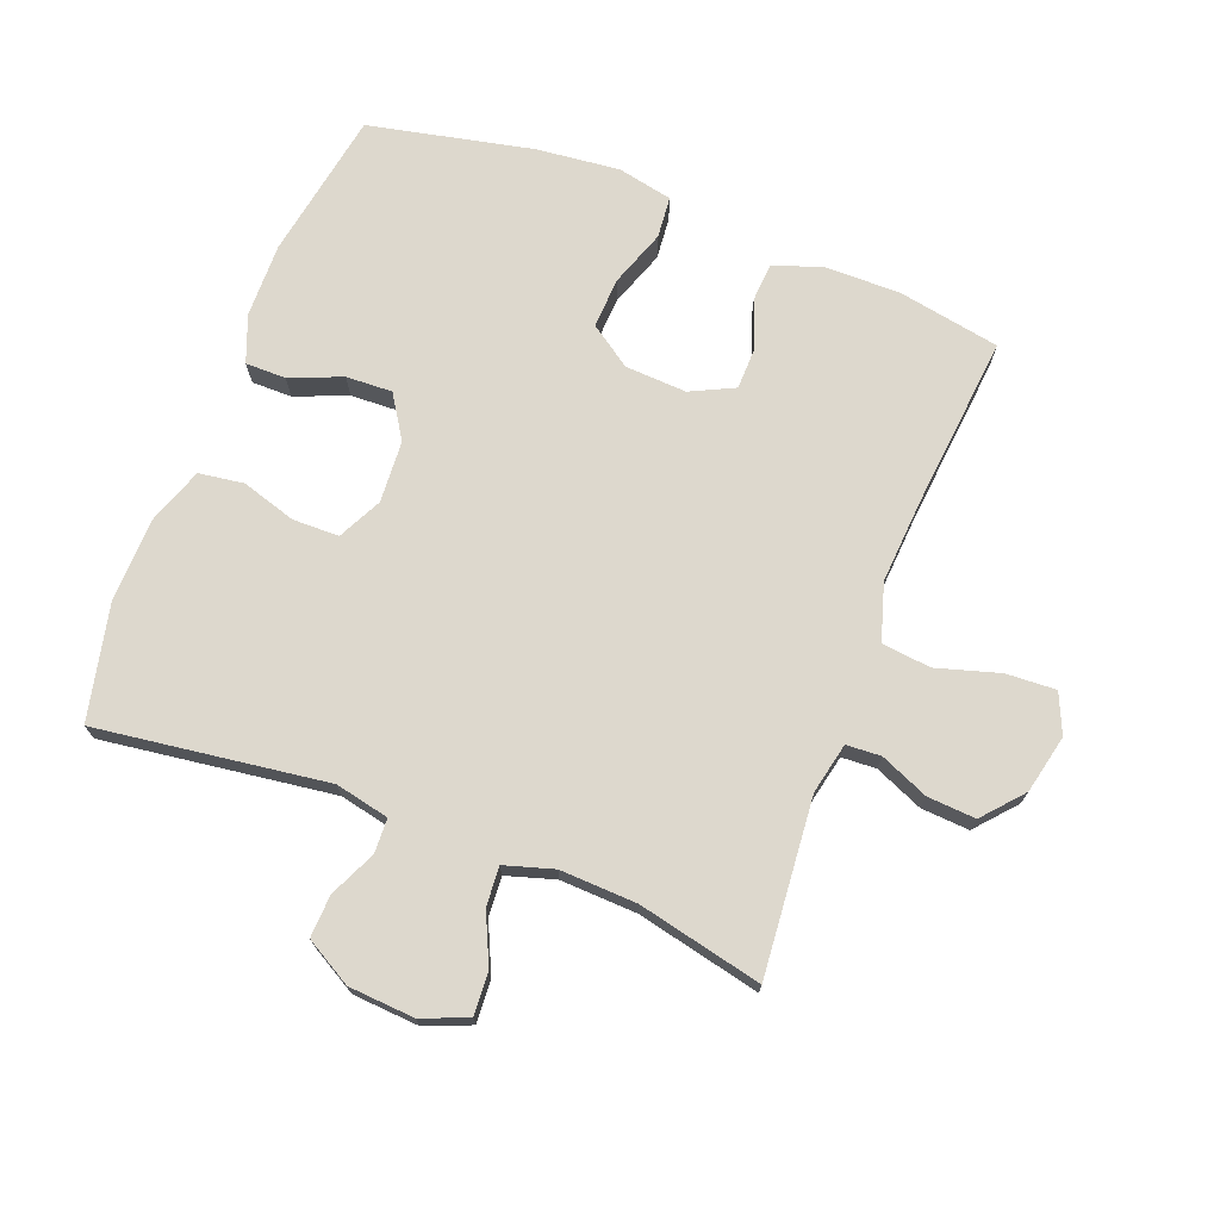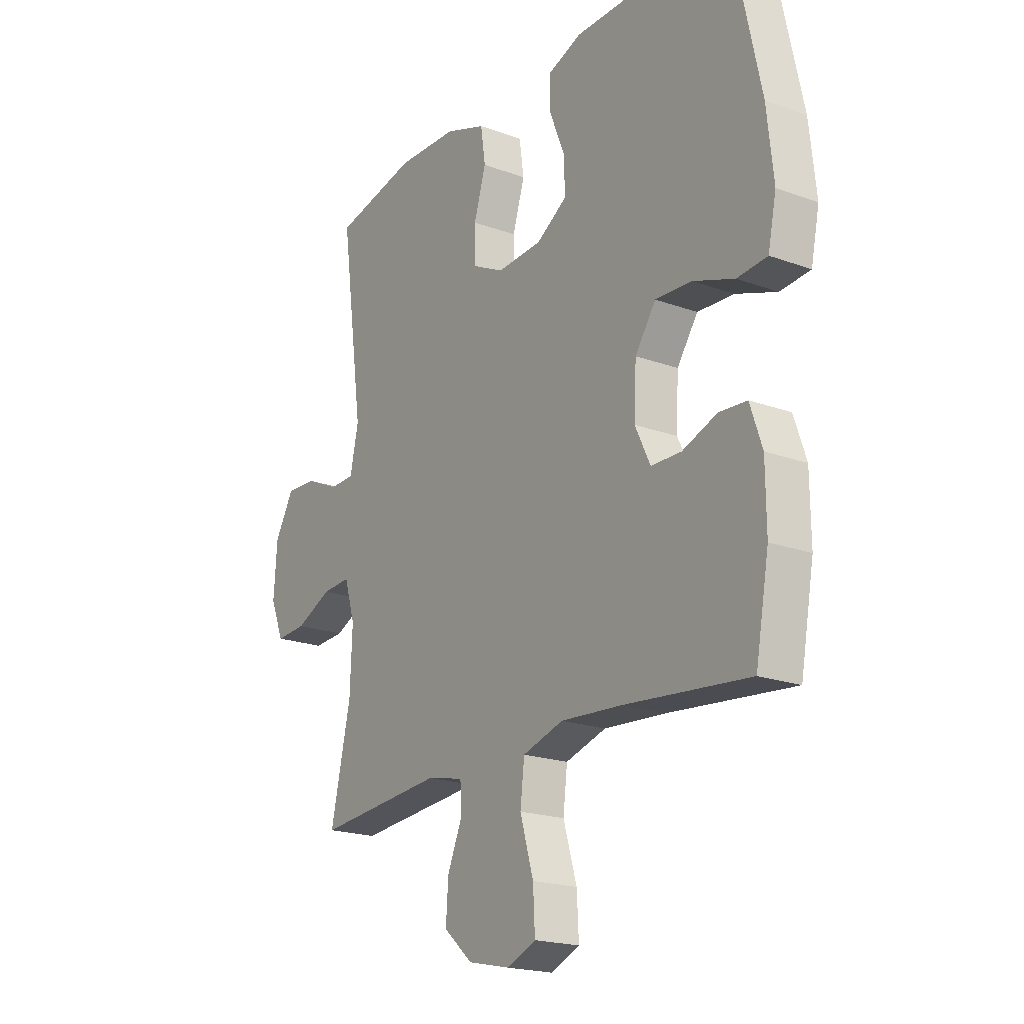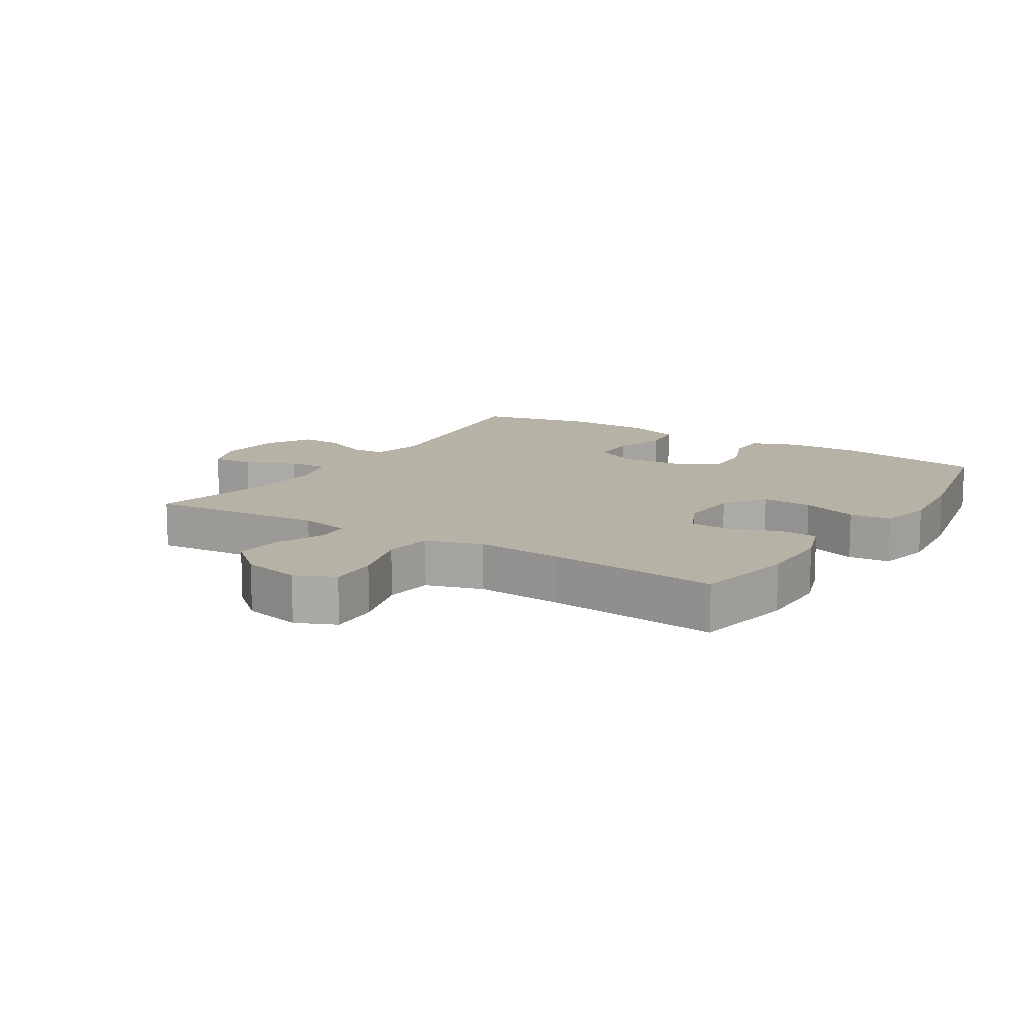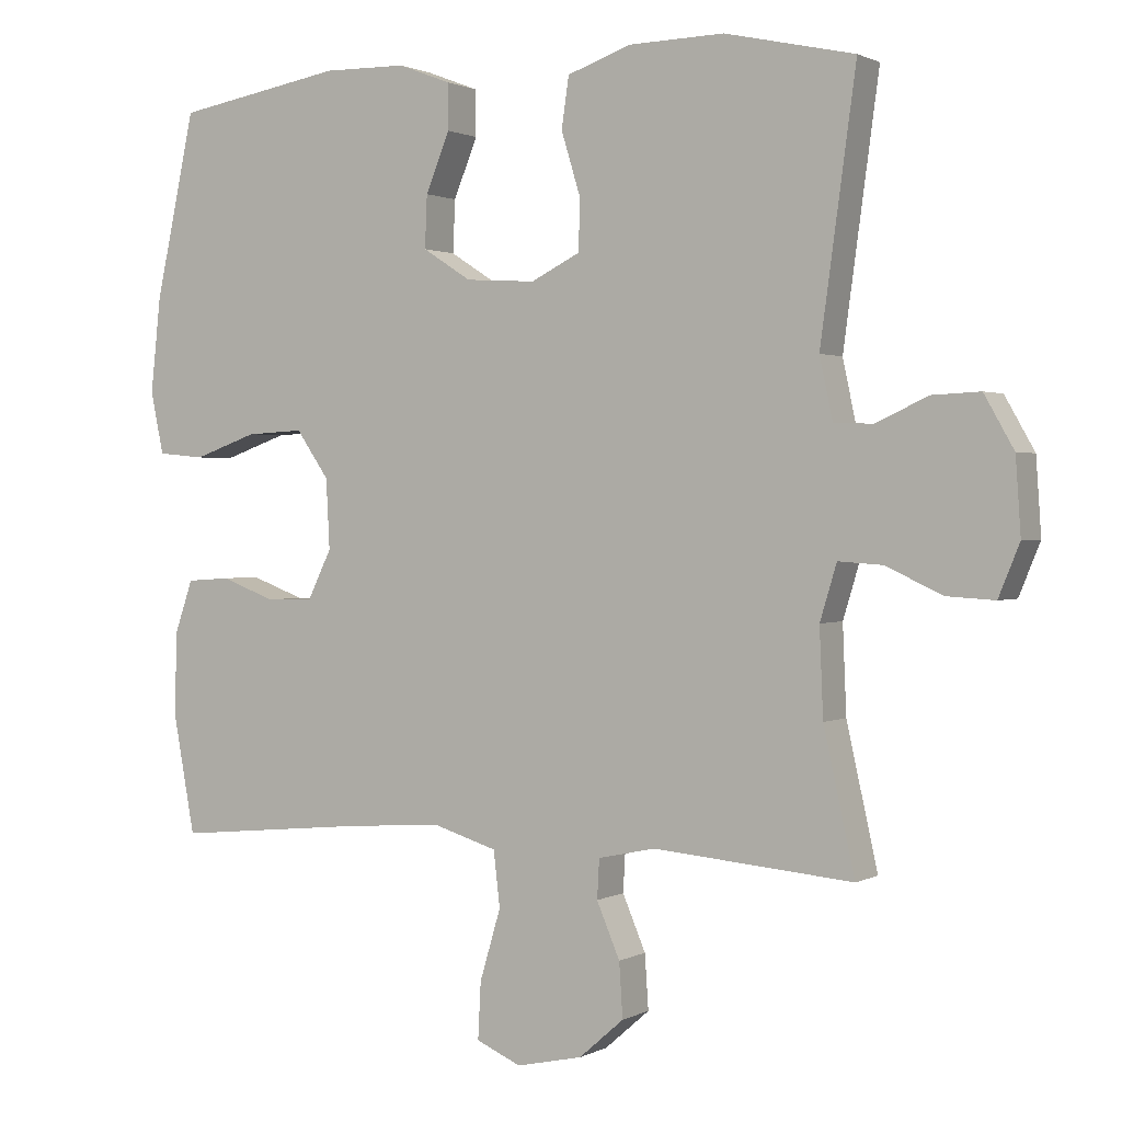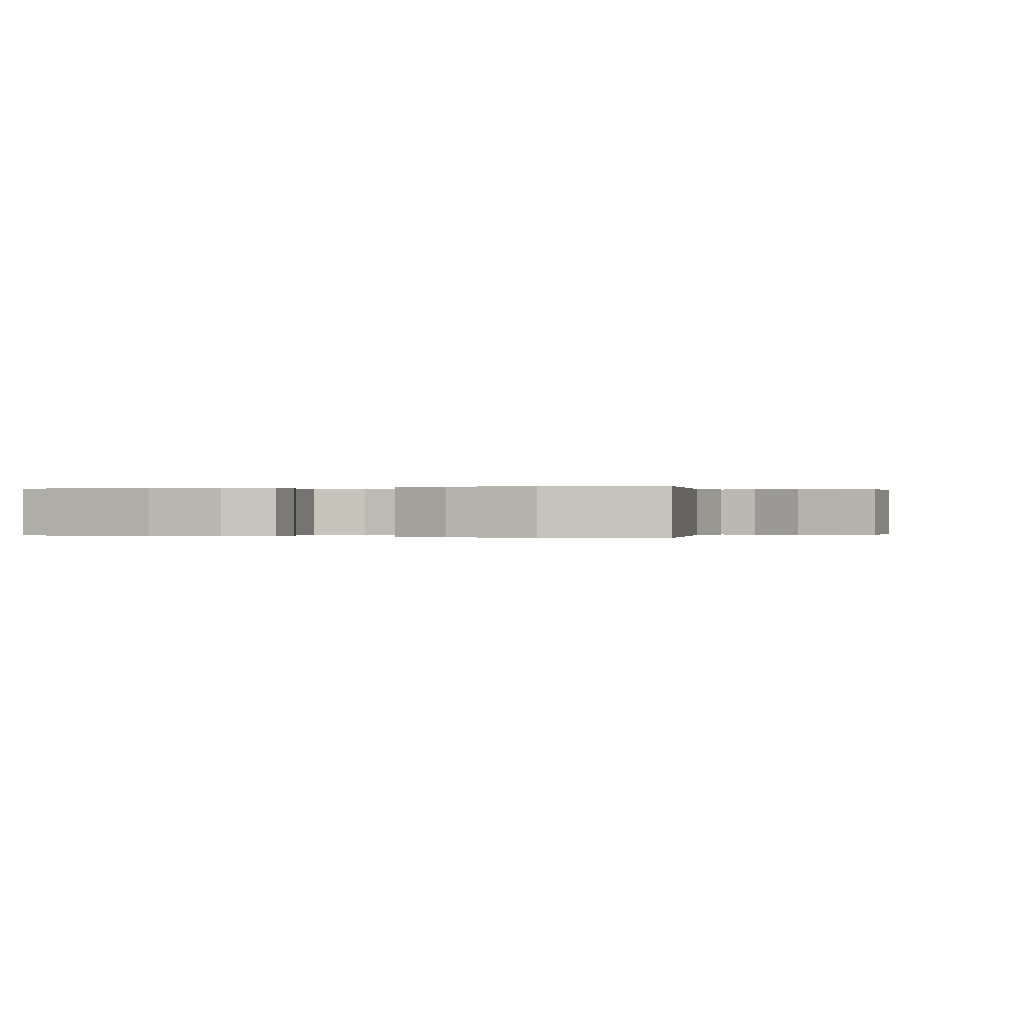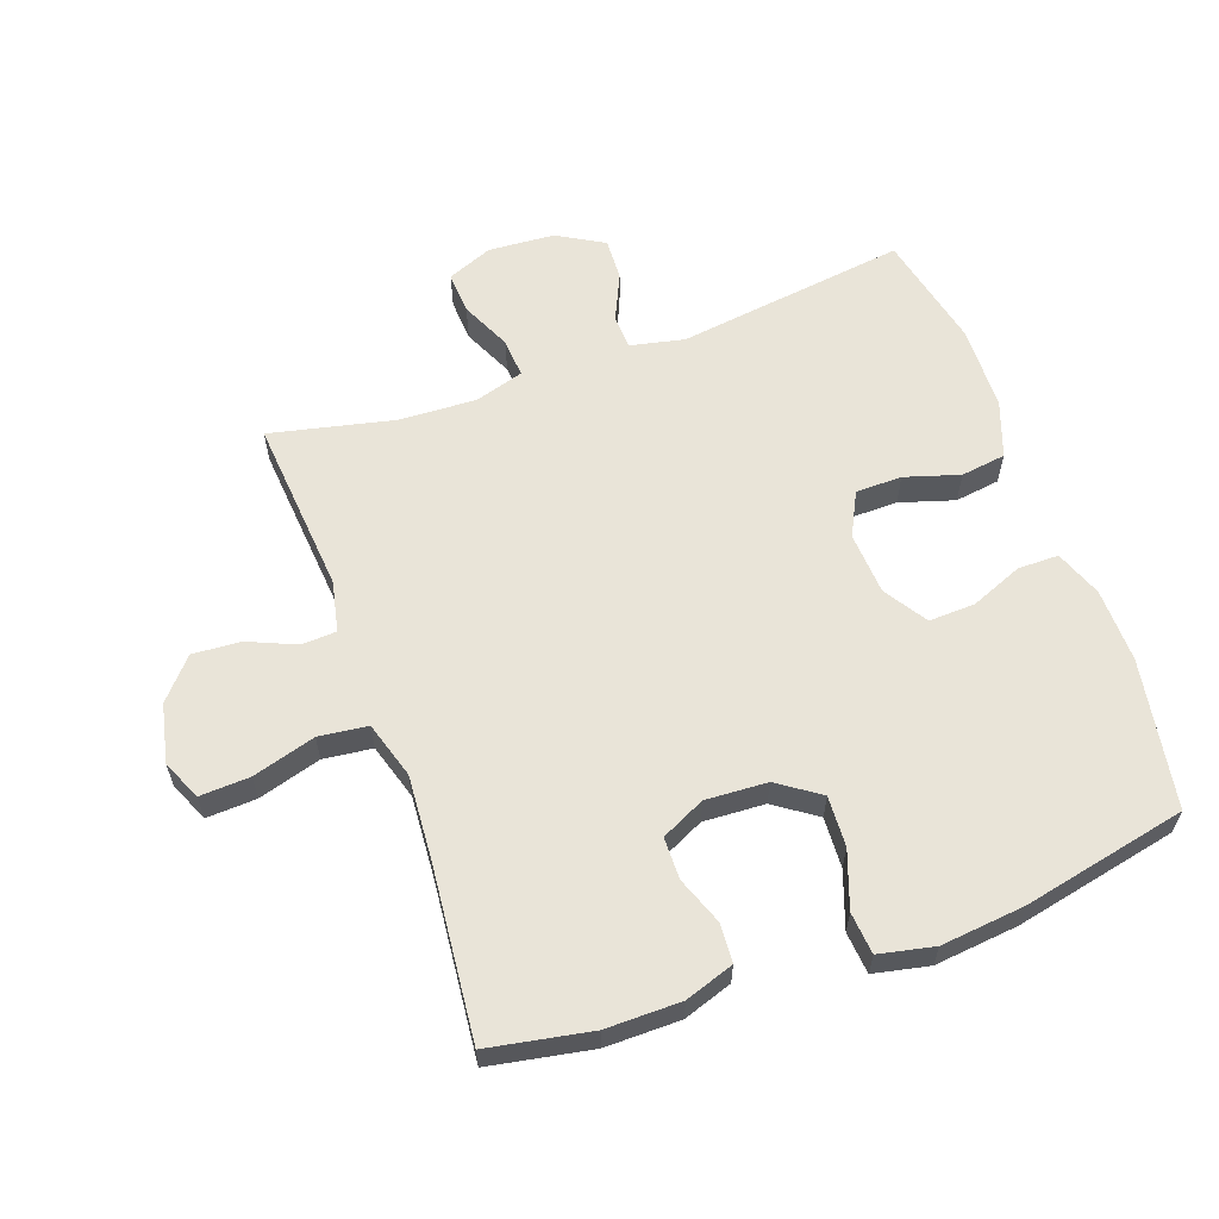
<metadata>
{"format":"obj","ext":"obj","renderer":"f3d","projection":"perspective","resolution":1024,"background":"white","views":[{"elev":72.2,"azim":111.1,"up":"+Y"},{"elev":-19.9,"azim":-124.0,"up":"+Z"},{"elev":12.4,"azim":-147.8,"up":"+Y"},{"elev":1.2,"azim":29.6,"up":"+Z"},{"elev":-0.0,"azim":18.2,"up":"+Y"},{"elev":60.6,"azim":-109.6,"up":"+Y"}]}
</metadata>
<code>
v 0.5 0.07 -0.5
v 0.225 0.07 -0.476
v 0.146 0.07 -0.493
v 0.143 0.07 -0.547
v 0.175 0.07 -0.622
v 0.18 0.07 -0.697
v 0.118 0.07 -0.751
v 0.027 0.07 -0.771
v -0.035 0.07 -0.744
v -0.031 0.07 -0.666
v -0.002 0.07 -0.568
v -0.011 0.07 -0.492
v -0.099 0.07 -0.465
v -0.231 0.07 -0.474
v -0.5 0.07 -0.5
v -0.529 0.07 -0.341
v -0.528 0.07 -0.224
v -0.502 0.07 -0.148
v -0.442 0.07 -0.144
v -0.367 0.07 -0.172
v -0.302 0.07 -0.171
v -0.269 0.07 -0.103
v -0.274 0.07 -0.007
v -0.319 0.07 0.058
v -0.398 0.07 0.054
v -0.486 0.07 0.023
v -0.551 0.07 0.029
v -0.569 0.07 0.115
v -0.555 0.07 0.245
v -0.5 0.07 0.5
v -0.268 0.07 0.54
v -0.153 0.07 0.538
v -0.08 0.07 0.51
v -0.08 0.07 0.447
v -0.113 0.07 0.366
v -0.116 0.07 0.294
v -0.049 0.07 0.251
v 0.048 0.07 0.245
v 0.116 0.07 0.279
v 0.117 0.07 0.351
v 0.091 0.07 0.436
v 0.101 0.07 0.506
v 0.189 0.07 0.537
v 0.321 0.07 0.54
v 0.5 0.07 0.5
v 0.451 0.07 0.141
v 0.469 0.07 0.057
v 0.523 0.07 0.055
v 0.595 0.07 0.088
v 0.661 0.07 0.091
v 0.702 0.07 0.019
v 0.709 0.07 -0.084
v 0.68 0.07 -0.155
v 0.614 0.07 -0.151
v 0.536 0.07 -0.115
v 0.475 0.07 -0.111
v 0.452 0.07 -0.187
v 0.457 0.07 -0.307
v 0.5 0 -0.5
v 0.225 0 -0.476
v 0.146 0 -0.493
v 0.143 0 -0.547
v 0.175 0 -0.622
v 0.18 0 -0.697
v 0.118 0 -0.751
v 0.027 0 -0.771
v -0.035 0 -0.744
v -0.031 0 -0.666
v -0.002 0 -0.568
v -0.011 0 -0.492
v -0.099 0 -0.465
v -0.231 0 -0.474
v -0.5 0 -0.5
v -0.529 0 -0.341
v -0.528 0 -0.224
v -0.502 0 -0.148
v -0.442 0 -0.144
v -0.367 0 -0.172
v -0.302 0 -0.171
v -0.269 0 -0.103
v -0.274 0 -0.007
v -0.319 0 0.058
v -0.398 0 0.054
v -0.486 0 0.023
v -0.551 0 0.029
v -0.569 0 0.115
v -0.555 0 0.245
v -0.5 0 0.5
v -0.268 0 0.54
v -0.153 0 0.538
v -0.08 0 0.51
v -0.08 0 0.447
v -0.113 0 0.366
v -0.116 0 0.294
v -0.049 0 0.251
v 0.048 0 0.245
v 0.116 0 0.279
v 0.117 0 0.351
v 0.091 0 0.436
v 0.101 0 0.506
v 0.189 0 0.537
v 0.321 0 0.54
v 0.5 0 0.5
v 0.451 0 0.141
v 0.469 0 0.057
v 0.523 0 0.055
v 0.595 0 0.088
v 0.661 0 0.091
v 0.702 0 0.019
v 0.709 0 -0.084
v 0.68 0 -0.155
v 0.614 0 -0.151
v 0.536 0 -0.115
v 0.475 0 -0.111
v 0.452 0 -0.187
v 0.457 0 -0.307
f 53 54 55
f 52 53 55
f 51 52 55
f 50 51 55
f 49 50 55
f 48 49 55
f 47 48 55 56
f 46 47 56 57
f 44 45 46
f 43 44 46
f 42 43 46
f 41 42 46
f 40 41 46
f 39 40 46 57
f 33 34 35
f 32 33 35
f 31 32 35
f 30 31 35
f 29 30 35
f 28 29 35
f 27 28 35
f 26 27 35
f 25 26 35
f 24 25 35 36
f 23 24 36 37
f 18 19 20
f 17 18 20
f 16 17 20
f 15 16 20
f 14 15 20
f 13 14 20 21
f 12 13 21 22
f 9 10 11
f 8 9 11
f 7 8 11
f 6 7 11
f 5 6 11
f 4 5 11
f 3 4 11 12
f 23 37 38
f 22 23 38
f 12 22 38
f 3 12 38
f 2 3 38
f 2 38 39
f 1 2 39
f 58 1 39
f 39 57 58
f 113 112 111
f 113 111 110
f 113 110 109
f 113 109 108
f 113 108 107
f 113 107 106
f 114 113 106 105
f 115 114 105 104
f 104 103 102
f 104 102 101
f 104 101 100
f 104 100 99
f 104 99 98
f 115 104 98 97
f 93 92 91
f 93 91 90
f 93 90 89
f 93 89 88
f 93 88 87
f 93 87 86
f 93 86 85
f 93 85 84
f 93 84 83
f 94 93 83 82
f 95 94 82 81
f 78 77 76
f 78 76 75
f 78 75 74
f 78 74 73
f 78 73 72
f 79 78 72 71
f 80 79 71 70
f 69 68 67
f 69 67 66
f 69 66 65
f 69 65 64
f 69 64 63
f 69 63 62
f 70 69 62 61
f 96 95 81
f 96 81 80
f 96 80 70
f 96 70 61
f 96 61 60
f 97 96 60
f 97 60 59
f 97 59 116
f 116 115 97
f 1 59 60 2
f 2 60 61 3
f 3 61 62 4
f 4 62 63 5
f 5 63 64 6
f 6 64 65 7
f 7 65 66 8
f 8 66 67 9
f 9 67 68 10
f 10 68 69 11
f 11 69 70 12
f 12 70 71 13
f 13 71 72 14
f 14 72 73 15
f 15 73 74 16
f 16 74 75 17
f 17 75 76 18
f 18 76 77 19
f 19 77 78 20
f 20 78 79 21
f 21 79 80 22
f 22 80 81 23
f 23 81 82 24
f 24 82 83 25
f 25 83 84 26
f 26 84 85 27
f 27 85 86 28
f 28 86 87 29
f 29 87 88 30
f 30 88 89 31
f 31 89 90 32
f 32 90 91 33
f 33 91 92 34
f 34 92 93 35
f 35 93 94 36
f 36 94 95 37
f 37 95 96 38
f 38 96 97 39
f 39 97 98 40
f 40 98 99 41
f 41 99 100 42
f 42 100 101 43
f 43 101 102 44
f 44 102 103 45
f 45 103 104 46
f 46 104 105 47
f 47 105 106 48
f 48 106 107 49
f 49 107 108 50
f 50 108 109 51
f 51 109 110 52
f 52 110 111 53
f 53 111 112 54
f 54 112 113 55
f 55 113 114 56
f 56 114 115 57
f 57 115 116 58
f 58 116 59 1

</code>
